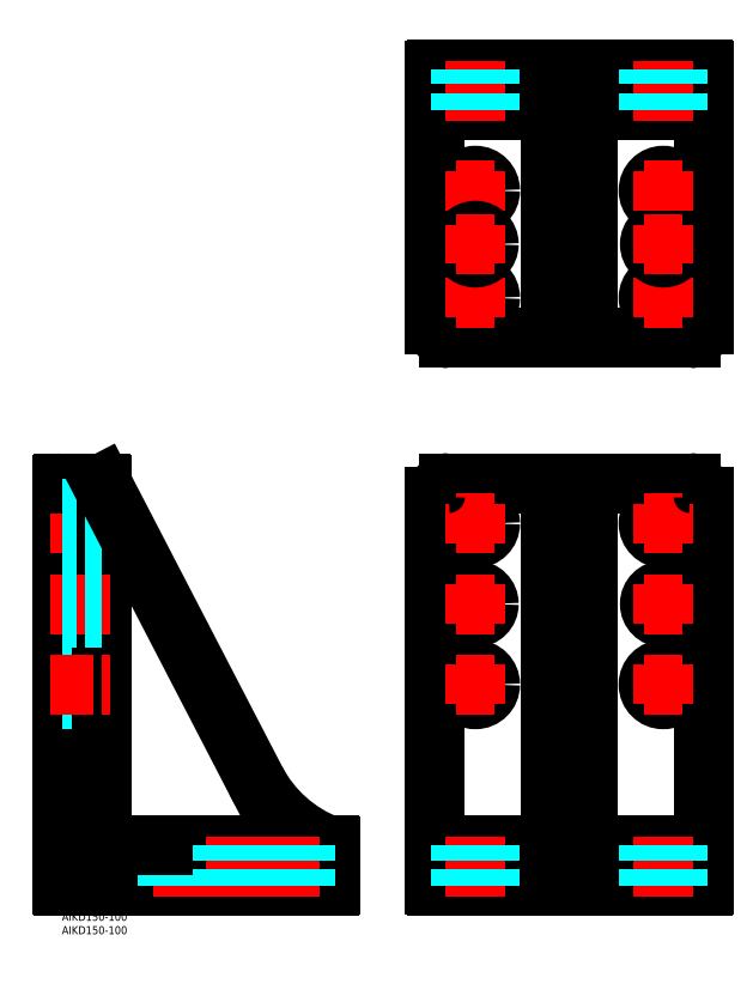
<metadata>
{"format":"dxf","ext":"dxf","renderer":"ezdxf+matplotlib","layout":"modelspace","background":"white","min_lineweight":24,"dpi":150}
</metadata>
<code>
0
SECTION
2
ENTITIES
0
INSERT
8
MSM_DIMENSION
2
*U3
10
0
20
0
30
0
0
INSERT
8
MSM_DIMENSION
2
*U4
10
0
20
0
30
0
0
LINE
8
MSM_CONTINUOUS
10
0
20
10.5
30
0
11
0
21
159.5
31
0
0
LINE
8
MSM_CONTINUOUS
10
0.5
20
10
30
0
11
99.5
21
10
31
0
0
LINE
8
MSM_CONTINUOUS
10
139.5
20
10
30
0
11
238.5
21
10
31
0
0
LINE
8
MSM_CONTINUOUS
10
139
20
155
30
0
11
139
21
10.5
31
0
0
ARC
8
MSM_CONTINUOUS
10
139.5
20
10.5
30
0
40
0.5
50
180
51
270
0
LINE
8
MSM_CENTER
10
45
20
6.094
30
0
11
45
21
28.52
31
0
0
LINE
8
MSM_CENTER
10
-4.194
20
145
30
0
11
19.3
21
145
31
0
0
CIRCLE
8
MSM_CONTINUOUS
10
154
20
85
30
0
40
5.5
0
LINE
8
MSM_CENTER
10
154
20
77.68
30
0
11
154
21
92.32
31
0
0
LINE
8
MSM_CENTER
10
146.7
20
85
30
0
11
161.3
21
85
31
0
0
LINE
8
MSM_DASHED
10
15
20
79.5
30
0
11
0
21
79.5
31
0
0
LINE
8
MSM_DASHED
10
15
20
90.5
30
0
11
0
21
90.5
31
0
0
ARC
8
MSM_CONTINUOUS
10
0.5
20
10.5
30
0
40
0.5
50
180
51
270
0
LINE
8
MSM_DASHED
10
50.5
20
10
30
0
11
50.5
21
25
31
0
0
LINE
8
MSM_DASHED
10
39.5
20
10
30
0
11
39.5
21
25
31
0
0
LINE
8
MSM_CONTINUOUS
10
100
20
10.5
30
0
11
100
21
24.5
31
0
0
LINE
8
MSM_CONTINUOUS
10
15
20
30
30
0
11
15
21
159.5
31
0
0
LINE
8
MSM_CONTINUOUS
10
20
20
25
30
0
11
99.5
21
25
31
0
0
LINE
8
MSM_CONTINUOUS
10
0.5
20
160
30
0
11
14.5
21
160
31
0
0
ARC
8
MSM_CONTINUOUS
10
0.5
20
159.5
30
0
40
0.5
50
90
51
180
0
ARC
8
MSM_CONTINUOUS
10
99.5
20
10.5
30
0
40
0.5
50
270
51
0
0
ARC
8
MSM_CONTINUOUS
10
99.5
20
24.5
30
0
40
0.5
50
0
51
90
0
ARC
8
MSM_CONTINUOUS
10
14.5
20
159.5
30
0
40
0.5
50
0
51
90
0
LINE
8
MSM_DASHED
10
15
20
150.5
30
0
11
0
21
150.5
31
0
0
LINE
8
MSM_DASHED
10
15
20
139.5
30
0
11
0
21
139.5
31
0
0
LINE
8
MSM_CONTINUOUS
10
239
20
155
30
0
11
239
21
10.5
31
0
0
LINE
8
MSM_CONTINUOUS
10
144
20
160
30
0
11
234
21
160
31
0
0
LINE
8
MSM_CONTINUOUS
10
196
20
160
30
0
11
196
21
30
31
0
0
LINE
8
MSM_CONTINUOUS
10
182
20
160
30
0
11
182
21
30
31
0
0
ARC
8
MSM_CONTINUOUS
10
238.5
20
10.5
30
0
40
0.5
50
270
51
0
0
LINE
8
MSM_CONTINUOUS
10
139
20
25
30
0
11
239
21
25
31
0
0
LINE
8
MSM_CENTER
10
154
20
6.094
30
0
11
154
21
28.52
31
0
0
LINE
8
MSM_DASHED
10
159.5
20
10
30
0
11
159.5
21
25
31
0
0
LINE
8
MSM_DASHED
10
148.5
20
10
30
0
11
148.5
21
25
31
0
0
LINE
8
MSM_CENTER
10
224
20
6.094
30
0
11
224
21
28.52
31
0
0
LINE
8
MSM_DASHED
10
229.5
20
10
30
0
11
229.5
21
25
31
0
0
LINE
8
MSM_DASHED
10
218.5
20
10
30
0
11
218.5
21
25
31
0
0
CIRCLE
8
MSM_CONTINUOUS
10
154
20
145
30
0
40
5.5
0
CIRCLE
8
MSM_CONTINUOUS
10
224
20
85
30
0
40
5.5
0
CIRCLE
8
MSM_CONTINUOUS
10
224
20
145
30
0
40
5.5
0
LINE
8
MSM_CENTER
10
154
20
137.7
30
0
11
154
21
152.3
31
0
0
LINE
8
MSM_CENTER
10
146.7
20
145
30
0
11
161.3
21
145
31
0
0
LINE
8
MSM_CENTER
10
224
20
137.7
30
0
11
224
21
152.3
31
0
0
LINE
8
MSM_CENTER
10
216.7
20
145
30
0
11
231.3
21
145
31
0
0
LINE
8
MSM_CENTER
10
224
20
77.68
30
0
11
224
21
92.32
31
0
0
LINE
8
MSM_CENTER
10
216.7
20
85
30
0
11
231.3
21
85
31
0
0
LINE
8
MSM_CONTINUOUS
10
139
20
219
30
0
11
139
21
313.5
31
0
0
LINE
8
MSM_CONTINUOUS
10
239
20
219
30
0
11
239
21
313.5
31
0
0
LINE
8
MSM_CONTINUOUS
10
139.5
20
314
30
0
11
238.5
21
314
31
0
0
ARC
8
MSM_CONTINUOUS
10
238.5
20
313.5
30
0
40
0.5
50
0
51
90
0
ARC
8
MSM_CONTINUOUS
10
139.5
20
313.5
30
0
40
0.5
50
90
51
180
0
LINE
8
MSM_CONTINUOUS
10
182
20
294
30
0
11
182
21
214
31
0
0
LINE
8
MSM_CONTINUOUS
10
196
20
294
30
0
11
196
21
214
31
0
0
LINE
8
MSM_CONTINUOUS
10
139
20
299
30
0
11
239
21
299
31
0
0
LINE
8
MSM_CENTER
10
154
20
295.1
30
0
11
154
21
317.5
31
0
0
LINE
8
MSM_DASHED
10
159.5
20
299
30
0
11
159.5
21
314
31
0
0
LINE
8
MSM_DASHED
10
148.5
20
299
30
0
11
148.5
21
314
31
0
0
LINE
8
MSM_CENTER
10
224
20
295.1
30
0
11
224
21
317.5
31
0
0
LINE
8
MSM_DASHED
10
229.5
20
299
30
0
11
229.5
21
314
31
0
0
LINE
8
MSM_DASHED
10
218.5
20
299
30
0
11
218.5
21
314
31
0
0
LINE
8
MSM_CONTINUOUS
10
144
20
214
30
0
11
234
21
214
31
0
0
CIRCLE
8
MSM_CONTINUOUS
10
154
20
269
30
0
40
5.5
0
LINE
8
MSM_CENTER
10
154
20
261.7
30
0
11
154
21
276.3
31
0
0
LINE
8
MSM_CENTER
10
146.7
20
269
30
0
11
161.3
21
269
31
0
0
CIRCLE
8
MSM_CONTINUOUS
10
224
20
269
30
0
40
5.5
0
LINE
8
MSM_CENTER
10
224
20
261.7
30
0
11
224
21
276.3
31
0
0
LINE
8
MSM_CENTER
10
216.7
20
269
30
0
11
231.3
21
269
31
0
0
LINE
8
MSM_CENTER
10
-4.194
20
85
30
0
11
19.3
21
85
31
0
0
ARC
8
MSM_CONTINUOUS
10
20
20
30
30
0
40
5
50
180
51
270
0
ARC
8
MSM_CONTINUOUS
10
177
20
30
30
0
40
5
50
270
51
0
0
ARC
8
MSM_CONTINUOUS
10
201
20
30
30
0
40
5
50
180
51
270
0
ARC
8
MSM_CONTINUOUS
10
144
20
155
30
0
40
5
50
90
51
180
0
ARC
8
MSM_CONTINUOUS
10
234
20
155
30
0
40
5
50
0
51
90
0
ARC
8
MSM_CONTINUOUS
10
234
20
219
30
0
40
5
50
270
51
0
0
ARC
8
MSM_CONTINUOUS
10
144
20
219
30
0
40
5
50
180
51
270
0
ARC
8
MSM_CONTINUOUS
10
177
20
294
30
0
40
5
50
0
51
90
0
ARC
8
MSM_CONTINUOUS
10
201
20
294
30
0
40
5
50
90
51
180
0
ARC
8
MSM_CONTINUOUS
10
117.8
20
73.06
30
0
40
51.42
50
207.5
51
249.2
0
LINE
8
MSM_CONTINUOUS
10
72.18
20
49.3
30
0
11
14.94
21
159.7
31
0
0
CIRCLE
8
MSM_CONTINUOUS
10
224
20
229
30
0
40
5.5
0
LINE
8
MSM_CENTER
10
224
20
221.7
30
0
11
224
21
236.3
31
0
0
LINE
8
MSM_CENTER
10
216.7
20
229
30
0
11
231.3
21
229
31
0
0
CIRCLE
8
MSM_CONTINUOUS
10
154
20
229
30
0
40
5.5
0
LINE
8
MSM_CENTER
10
154
20
221.7
30
0
11
154
21
236.3
31
0
0
LINE
8
MSM_CENTER
10
146.7
20
229
30
0
11
161.3
21
229
31
0
0
LINE
8
MSM_CENTER
10
85
20
6.094
30
0
11
85
21
28.52
31
0
0
LINE
8
MSM_DASHED
10
90.5
20
10
30
0
11
90.5
21
25
31
0
0
LINE
8
MSM_DASHED
10
79.5
20
10
30
0
11
79.5
21
25
31
0
0
LINE
8
MSM_CENTER
10
65
20
6.094
30
0
11
65
21
28.52
31
0
0
LINE
8
MSM_DASHED
10
70
20
10
30
0
11
70
21
25
31
0
0
LINE
8
MSM_DASHED
10
60
20
10
30
0
11
60
21
25
31
0
0
LINE
8
MSM_CENTER
10
-4.194
20
115
30
0
11
19.3
21
115
31
0
0
LINE
8
MSM_DASHED
10
15
20
120
30
0
11
0
21
120
31
0
0
LINE
8
MSM_DASHED
10
15
20
110
30
0
11
0
21
110
31
0
0
CIRCLE
8
MSM_CONTINUOUS
10
154
20
115
30
0
40
5
0
LINE
8
MSM_CENTER
10
154
20
107.7
30
0
11
154
21
122.3
31
0
0
LINE
8
MSM_CENTER
10
146.7
20
115
30
0
11
161.3
21
115
31
0
0
CIRCLE
8
MSM_CONTINUOUS
10
224
20
115
30
0
40
5
0
LINE
8
MSM_CENTER
10
224
20
107.7
30
0
11
224
21
122.3
31
0
0
LINE
8
MSM_CENTER
10
216.7
20
115
30
0
11
231.3
21
115
31
0
0
CIRCLE
8
MSM_CONTINUOUS
10
154
20
249
30
0
40
5
0
LINE
8
MSM_CENTER
10
146.7
20
249
30
0
11
161.3
21
249
31
0
0
CIRCLE
8
MSM_CONTINUOUS
10
224
20
249
30
0
40
5
0
LINE
8
MSM_CENTER
10
216.7
20
249
30
0
11
231.3
21
249
31
0
0
LINE
8
MSM_CENTER
10
224
20
241.7
30
0
11
224
21
256.3
31
0
0
LINE
8
MSM_CENTER
10
224
20
261.7
30
0
11
224
21
276.3
31
0
0
LINE
8
MSM_CENTER
10
154
20
241.7
30
0
11
154
21
256.3
31
0
0
ENDSEC
0
EOF

</code>
